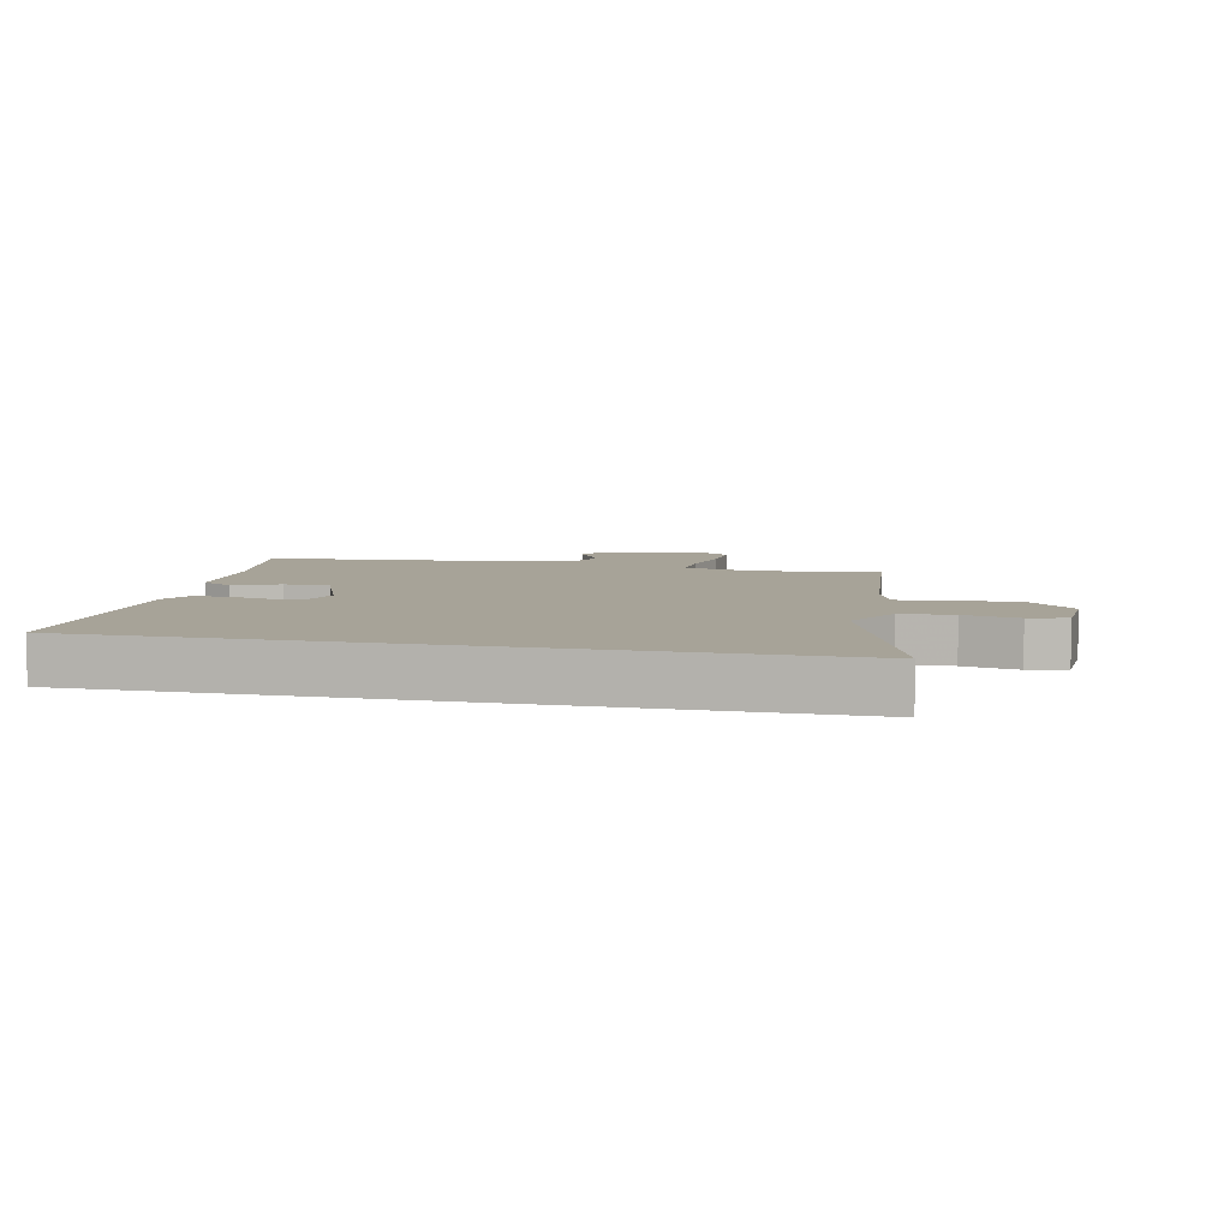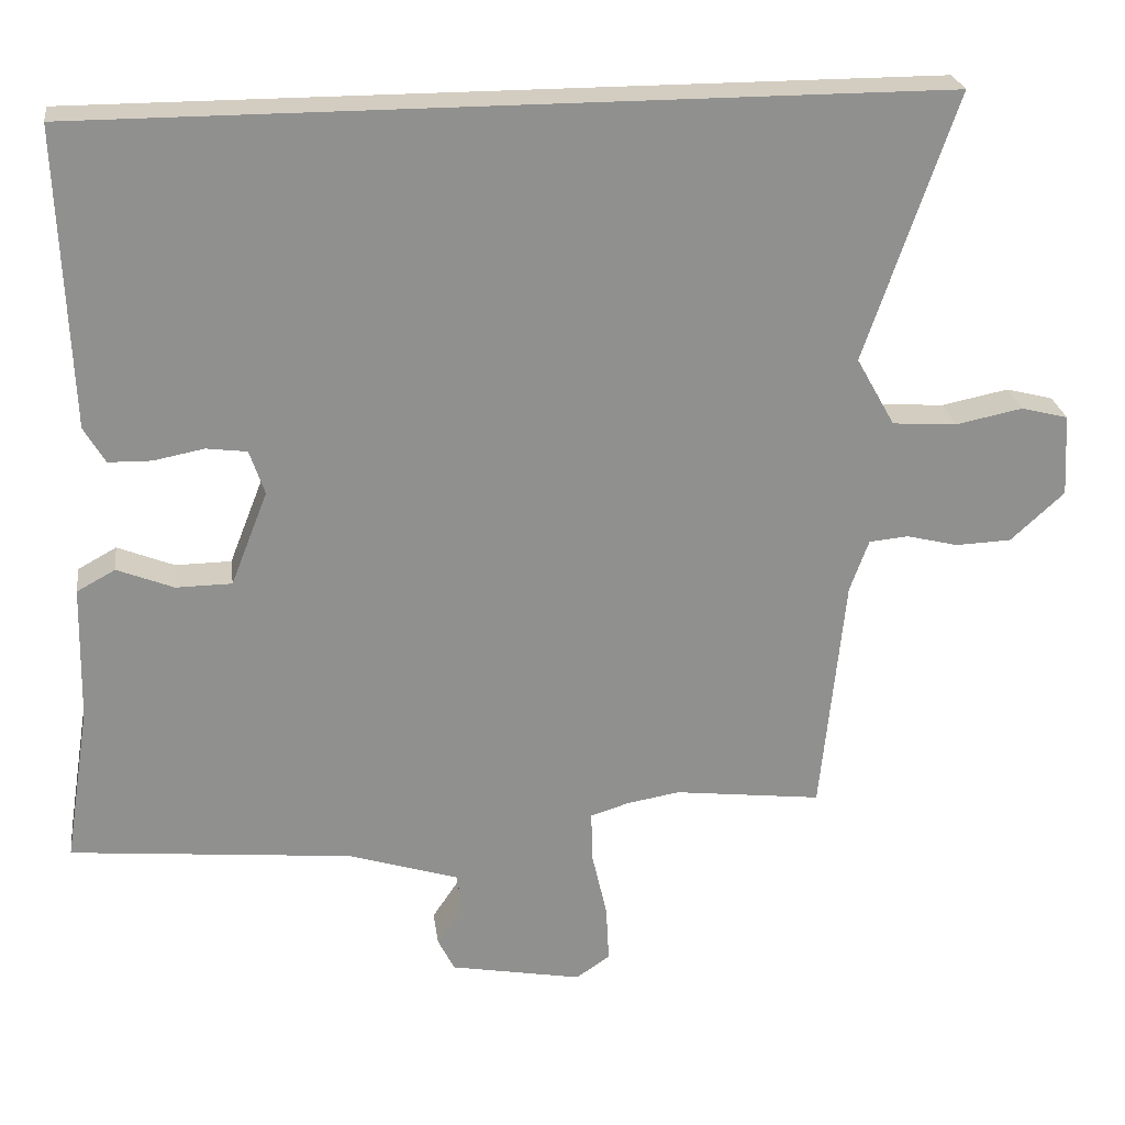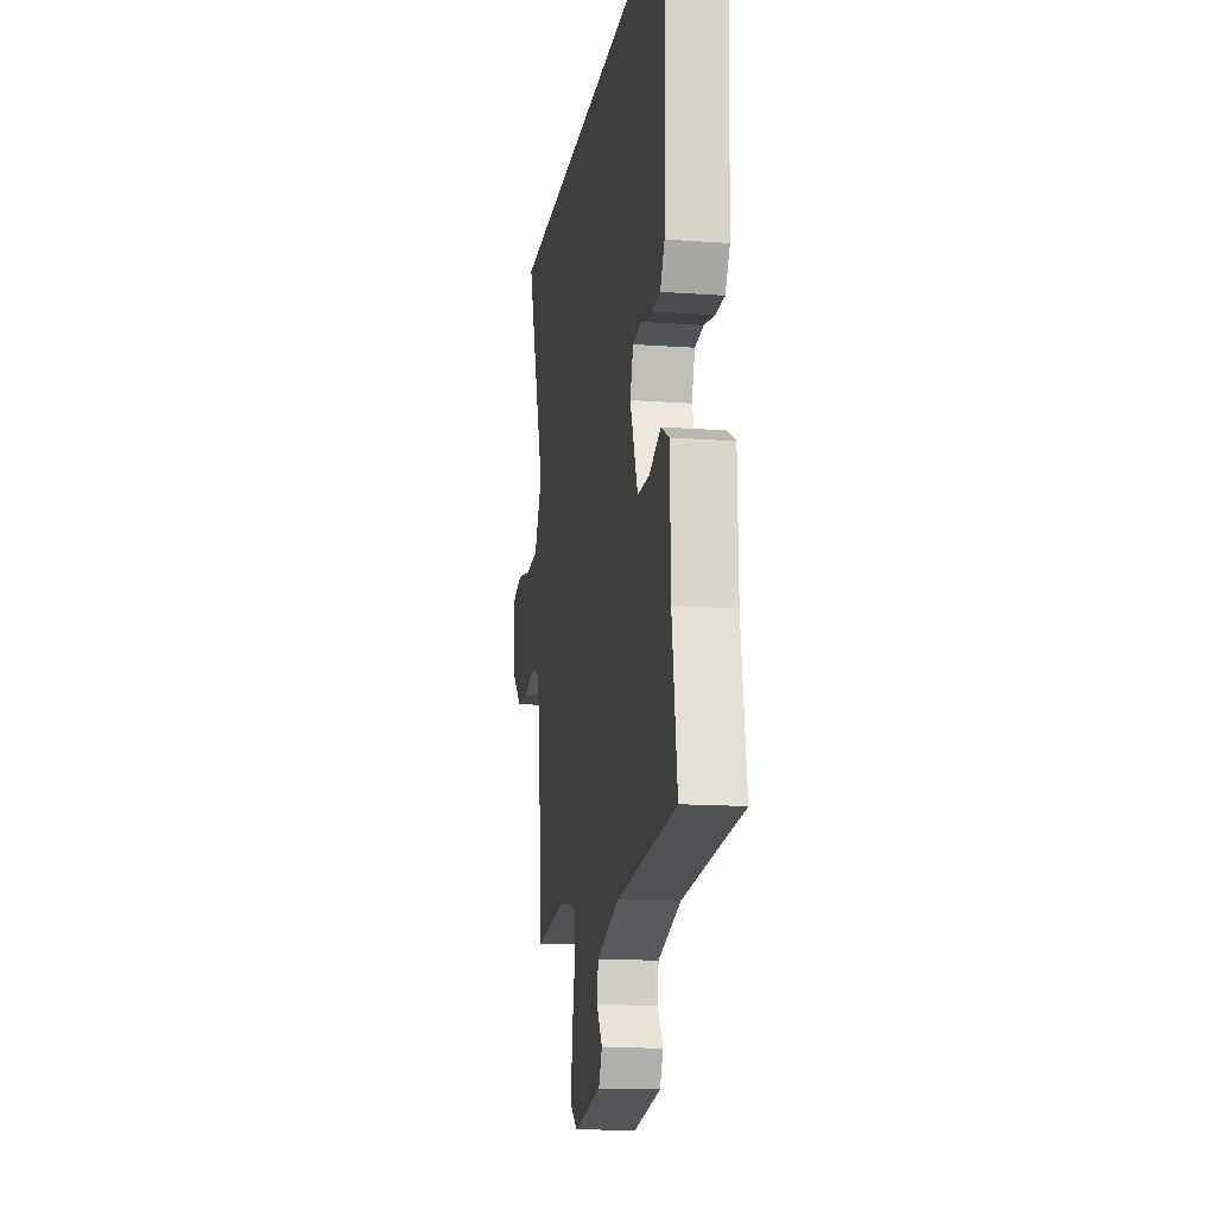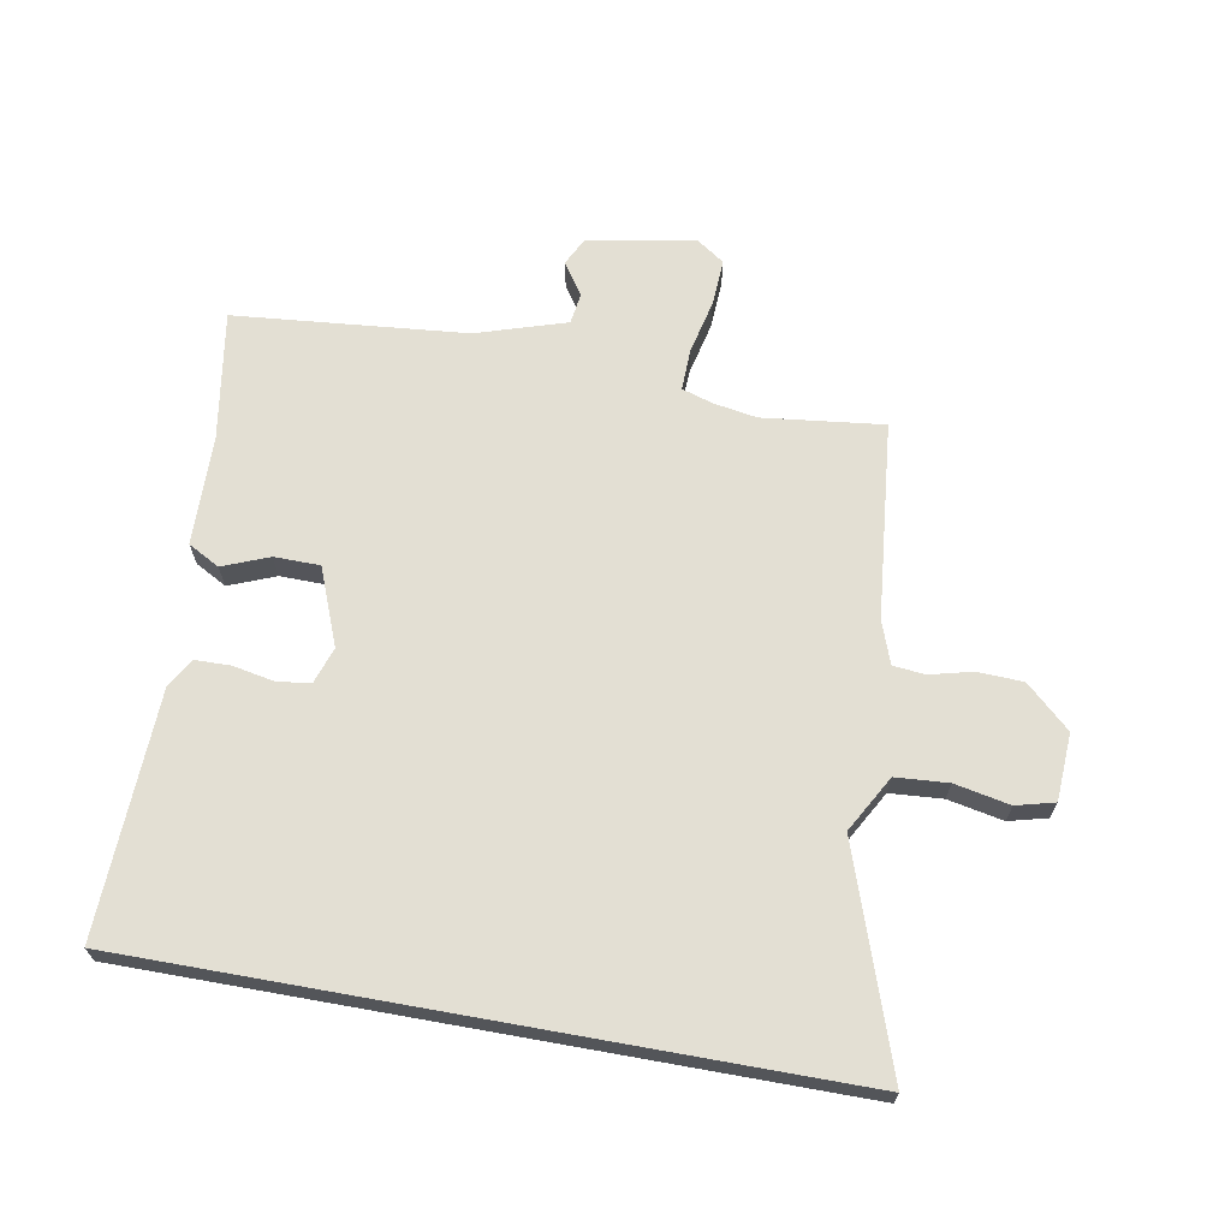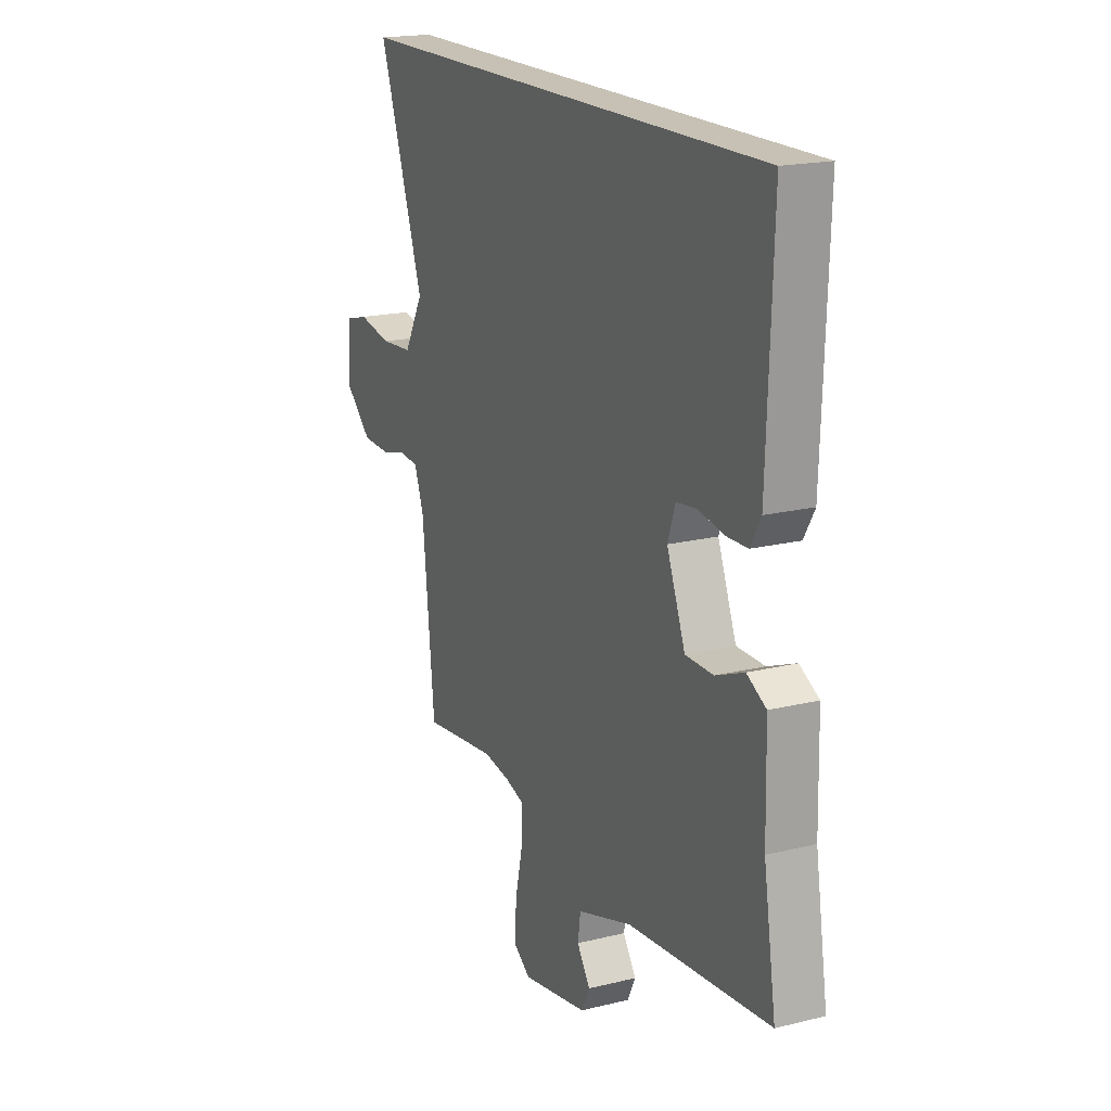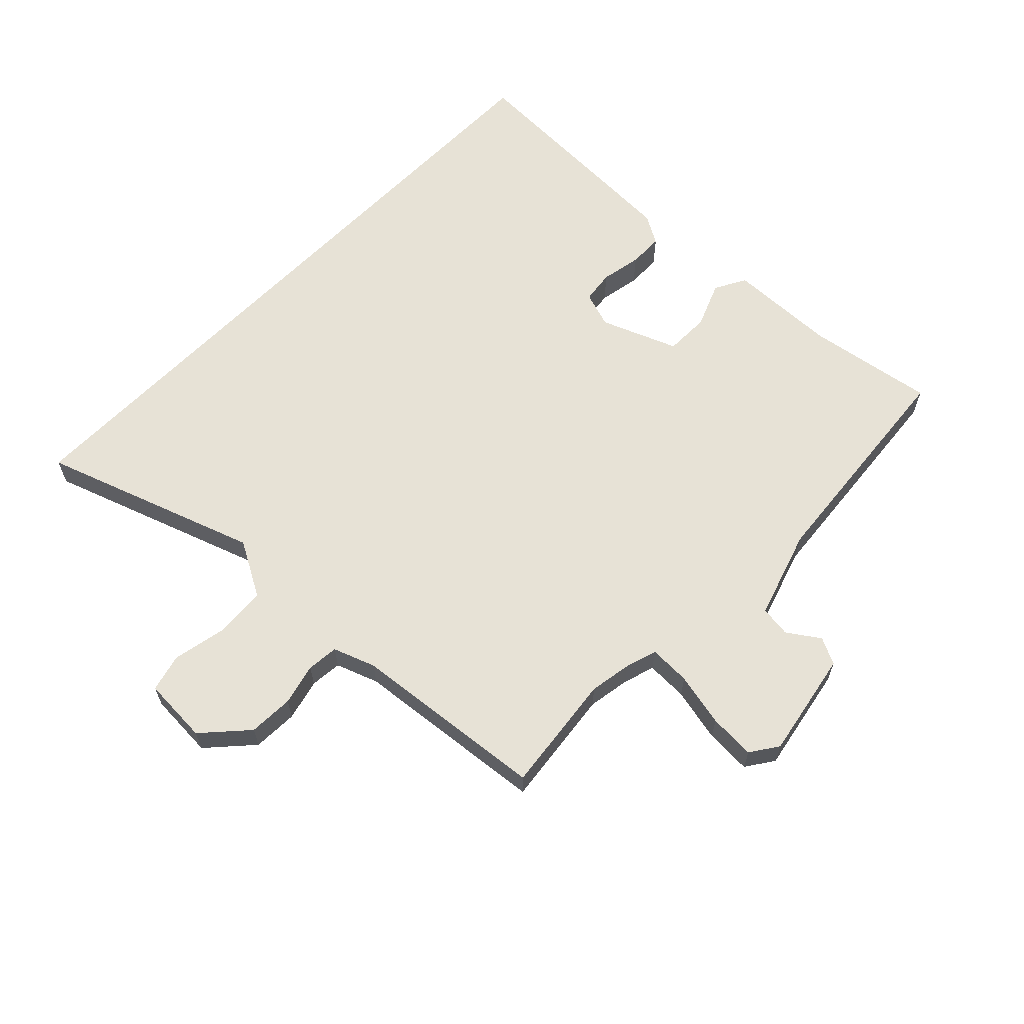
<metadata>
{"format":"obj","ext":"obj","renderer":"f3d","projection":"perspective","resolution":1024,"background":"white","views":[{"elev":6.8,"azim":12.5,"up":"+Y"},{"elev":24.8,"azim":-7.6,"up":"+Z"},{"elev":-14.7,"azim":-98.8,"up":"+Z"},{"elev":66.9,"azim":10.2,"up":"+Y"},{"elev":18.6,"azim":-115.3,"up":"+Z"},{"elev":62.9,"azim":134.1,"up":"+Y"}]}
</metadata>
<code>
v 0.51 0.07 -0.501
v 0.314 0.07 -0.478
v 0.244 0.07 -0.49
v 0.193 0.07 -0.506
v 0.195 0.07 -0.574
v 0.215 0.07 -0.662
v 0.219 0.07 -0.738
v 0.174 0.07 -0.769
v -0.001 0.07 -0.737
v -0.023 0.07 -0.693
v 0.012 0.07 -0.641
v 0.005 0.07 -0.59
v -0.141 0.07 -0.544
v -0.517 0.07 -0.509
v -0.484 0.07 -0.3
v -0.48 0.07 -0.121
v -0.429 0.07 -0.093
v -0.354 0.07 -0.123
v -0.28 0.07 -0.122
v -0.231 0.07 0.003
v -0.251 0.07 0.062
v -0.305 0.07 0.069
v -0.372 0.07 0.056
v -0.429 0.07 0.057
v -0.457 0.07 0.105
v -0.472 0.07 0.5
v 0.66 0.07 0.5
v 0.539 0.07 0.147
v 0.59 0.07 0.056
v 0.675 0.07 0.05
v 0.764 0.07 0.068
v 0.826 0.07 0.052
v 0.832 0.07 -0.057
v 0.761 0.07 -0.122
v 0.687 0.07 -0.125
v 0.619 0.07 -0.108
v 0.567 0.07 -0.113
v 0.542 0.07 -0.182
v 0.51 0 -0.501
v 0.314 0 -0.478
v 0.244 0 -0.49
v 0.193 0 -0.506
v 0.195 0 -0.574
v 0.215 0 -0.662
v 0.219 0 -0.738
v 0.174 0 -0.769
v -0.001 0 -0.737
v -0.023 0 -0.693
v 0.012 0 -0.641
v 0.005 0 -0.59
v -0.141 0 -0.544
v -0.517 0 -0.509
v -0.484 0 -0.3
v -0.48 0 -0.121
v -0.429 0 -0.093
v -0.354 0 -0.123
v -0.28 0 -0.122
v -0.231 0 0.003
v -0.251 0 0.062
v -0.305 0 0.069
v -0.372 0 0.056
v -0.429 0 0.057
v -0.457 0 0.105
v -0.472 0 0.5
v 0.66 0 0.5
v 0.539 0 0.147
v 0.59 0 0.056
v 0.675 0 0.05
v 0.764 0 0.068
v 0.826 0 0.052
v 0.832 0 -0.057
v 0.761 0 -0.122
v 0.687 0 -0.125
v 0.619 0 -0.108
v 0.567 0 -0.113
v 0.542 0 -0.182
f 33 34 35 36
f 33 36 37
f 30 31 32 33
f 29 30 33 37
f 28 29 37 38
f 26 27 28
f 22 23 24 25
f 21 22 25 26
f 15 16 17 18
f 13 14 15 18
f 12 13 18 19
f 8 9 10 11
f 8 11 12
f 5 6 7 8
f 4 5 8 12
f 28 38 1 2
f 21 26 28 2
f 20 21 2 3
f 4 12 19 20
f 3 4 20
f 74 73 72 71
f 75 74 71
f 71 70 69 68
f 75 71 68 67
f 76 75 67 66
f 66 65 64
f 63 62 61 60
f 64 63 60 59
f 56 55 54 53
f 56 53 52 51
f 57 56 51 50
f 49 48 47 46
f 50 49 46
f 46 45 44 43
f 50 46 43 42
f 40 39 76 66
f 40 66 64 59
f 41 40 59 58
f 58 57 50 42
f 58 42 41
f 1 39 40 2
f 2 40 41 3
f 3 41 42 4
f 4 42 43 5
f 5 43 44 6
f 6 44 45 7
f 7 45 46 8
f 8 46 47 9
f 9 47 48 10
f 10 48 49 11
f 11 49 50 12
f 12 50 51 13
f 13 51 52 14
f 14 52 53 15
f 15 53 54 16
f 16 54 55 17
f 17 55 56 18
f 18 56 57 19
f 19 57 58 20
f 20 58 59 21
f 21 59 60 22
f 22 60 61 23
f 23 61 62 24
f 24 62 63 25
f 25 63 64 26
f 26 64 65 27
f 27 65 66 28
f 28 66 67 29
f 29 67 68 30
f 30 68 69 31
f 31 69 70 32
f 32 70 71 33
f 33 71 72 34
f 34 72 73 35
f 35 73 74 36
f 36 74 75 37
f 37 75 76 38
f 38 76 39 1

</code>
